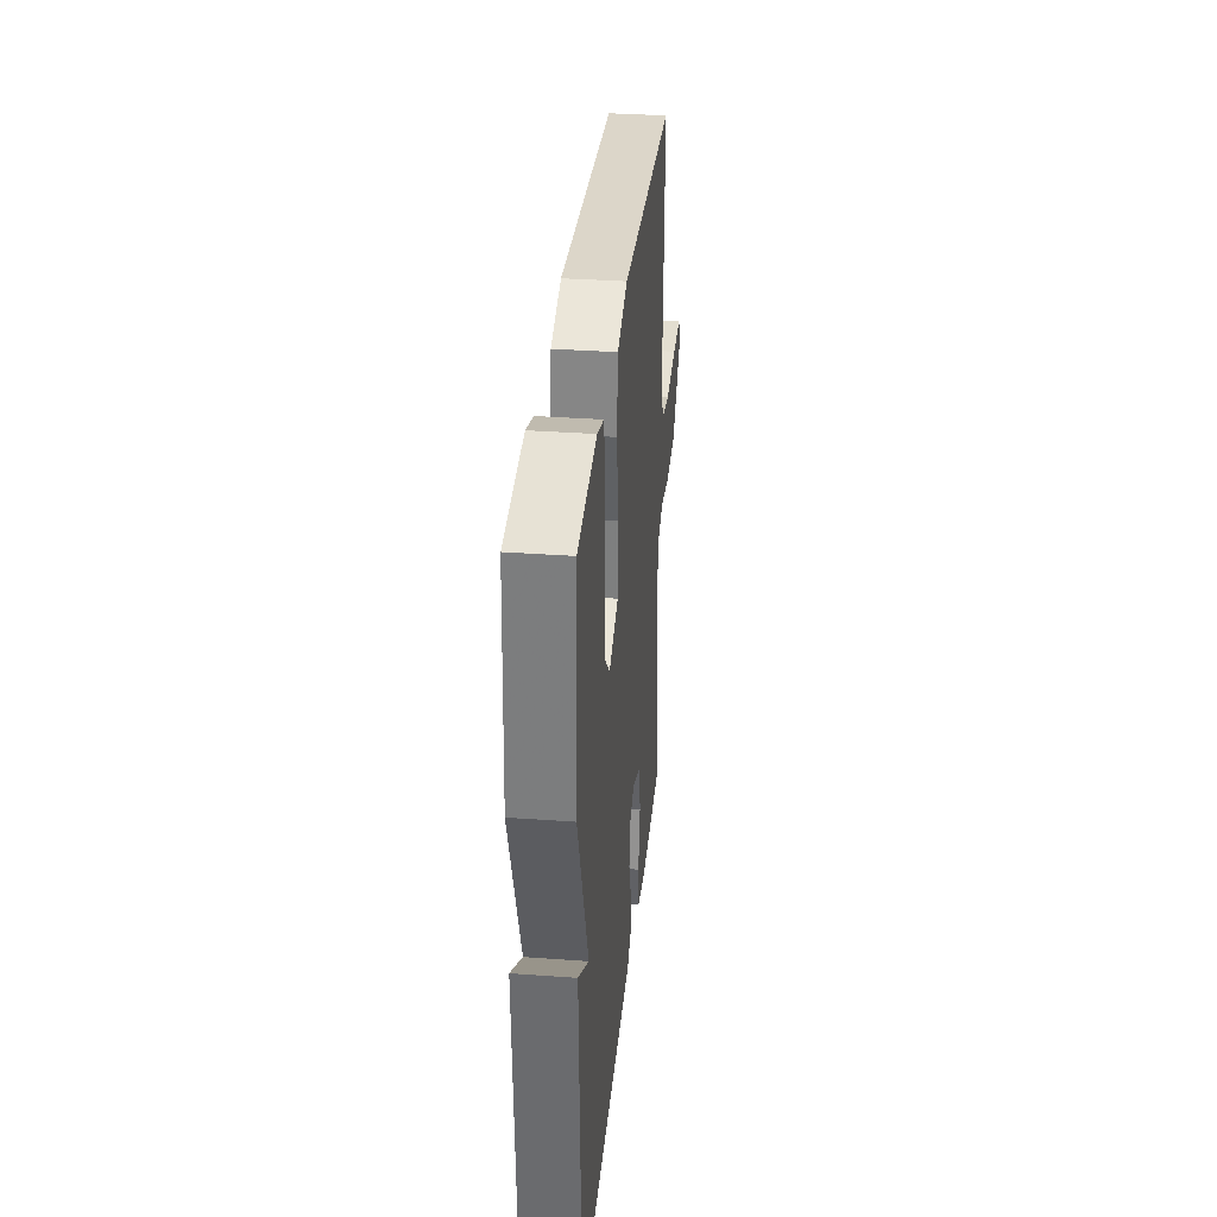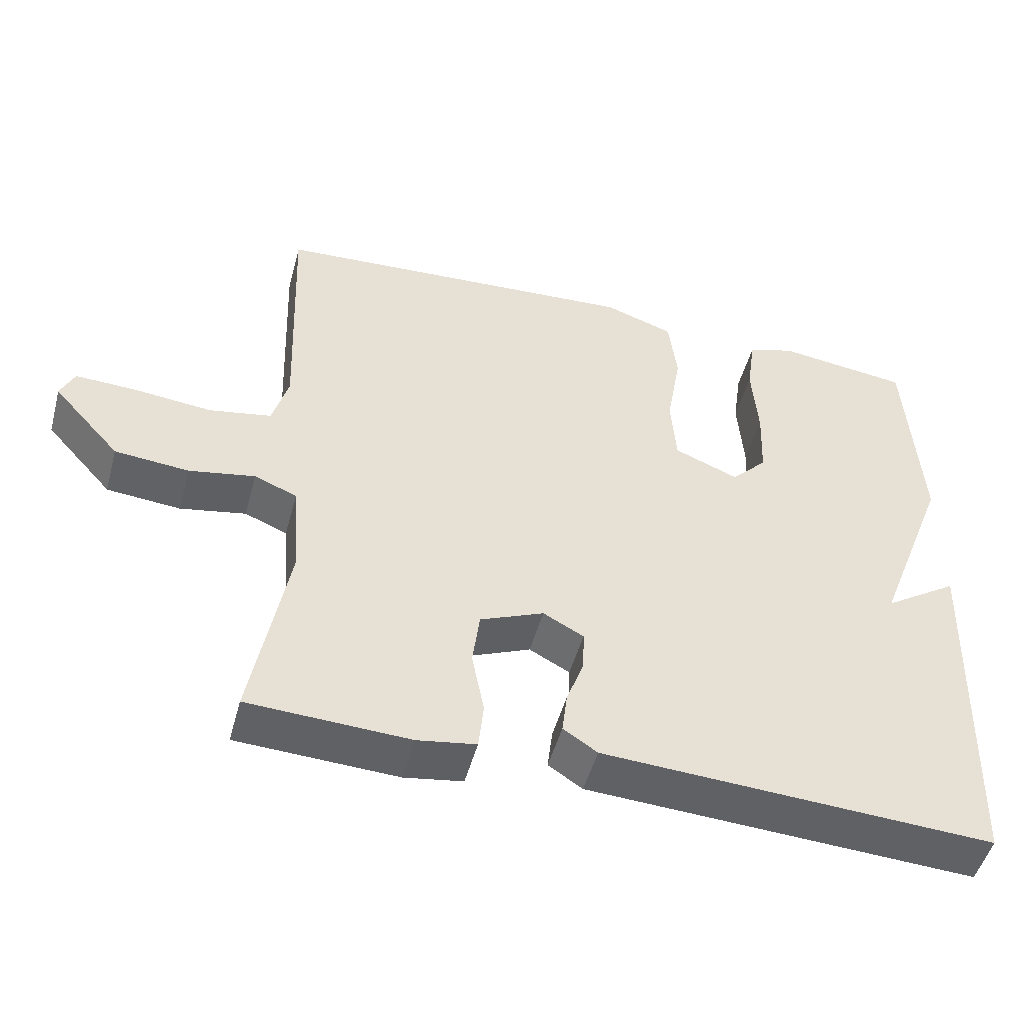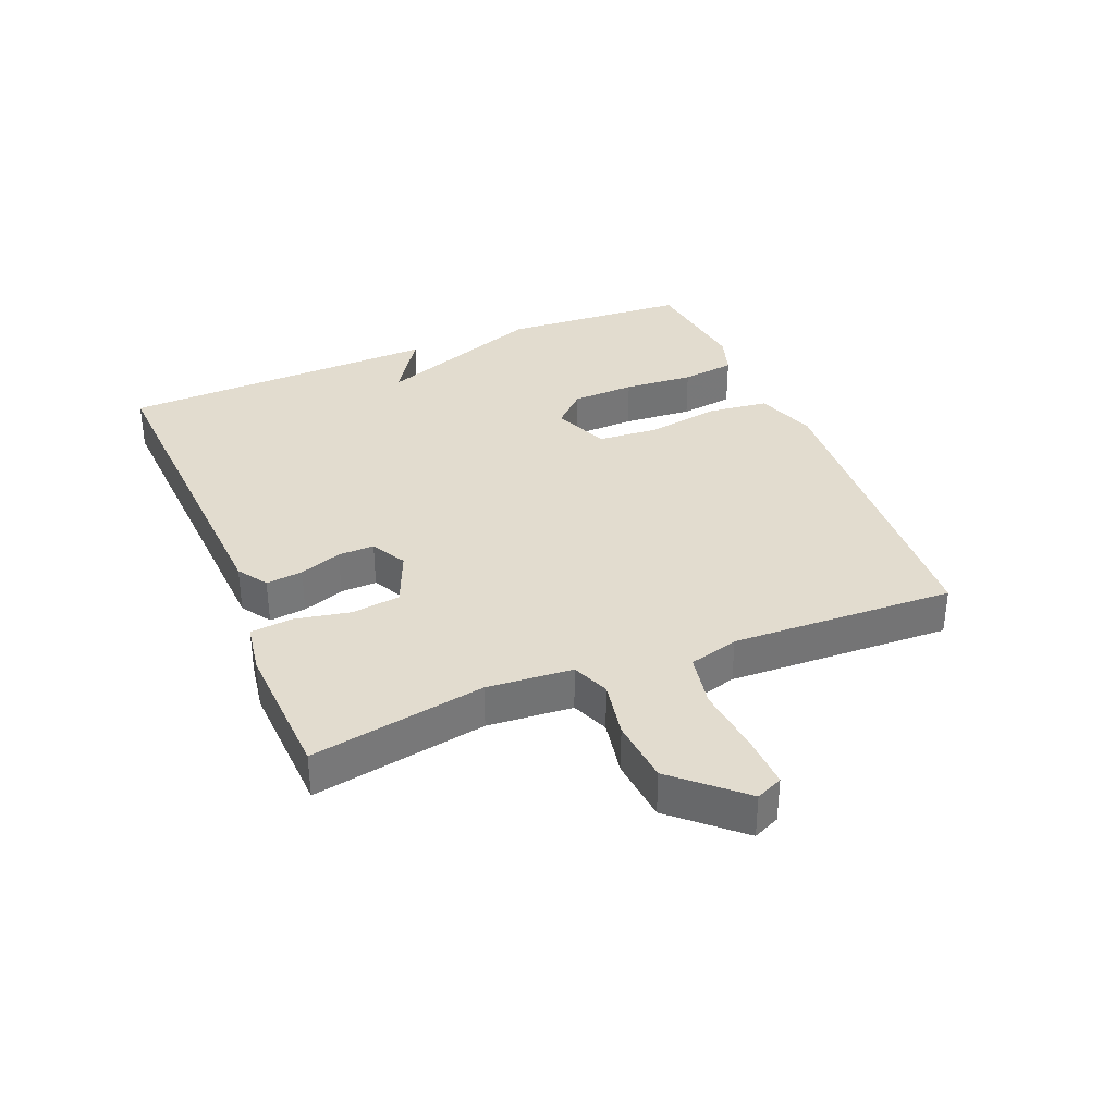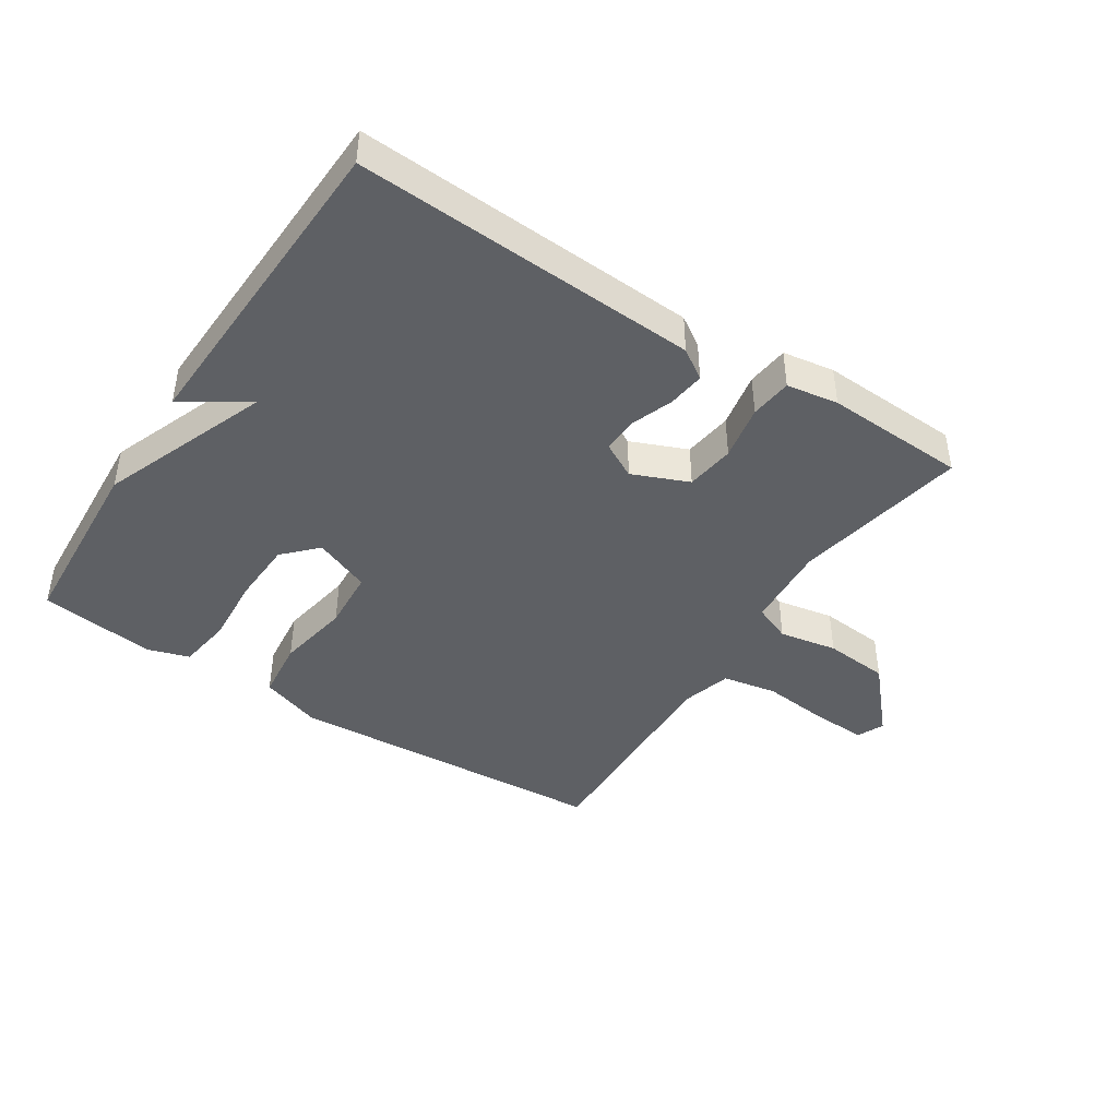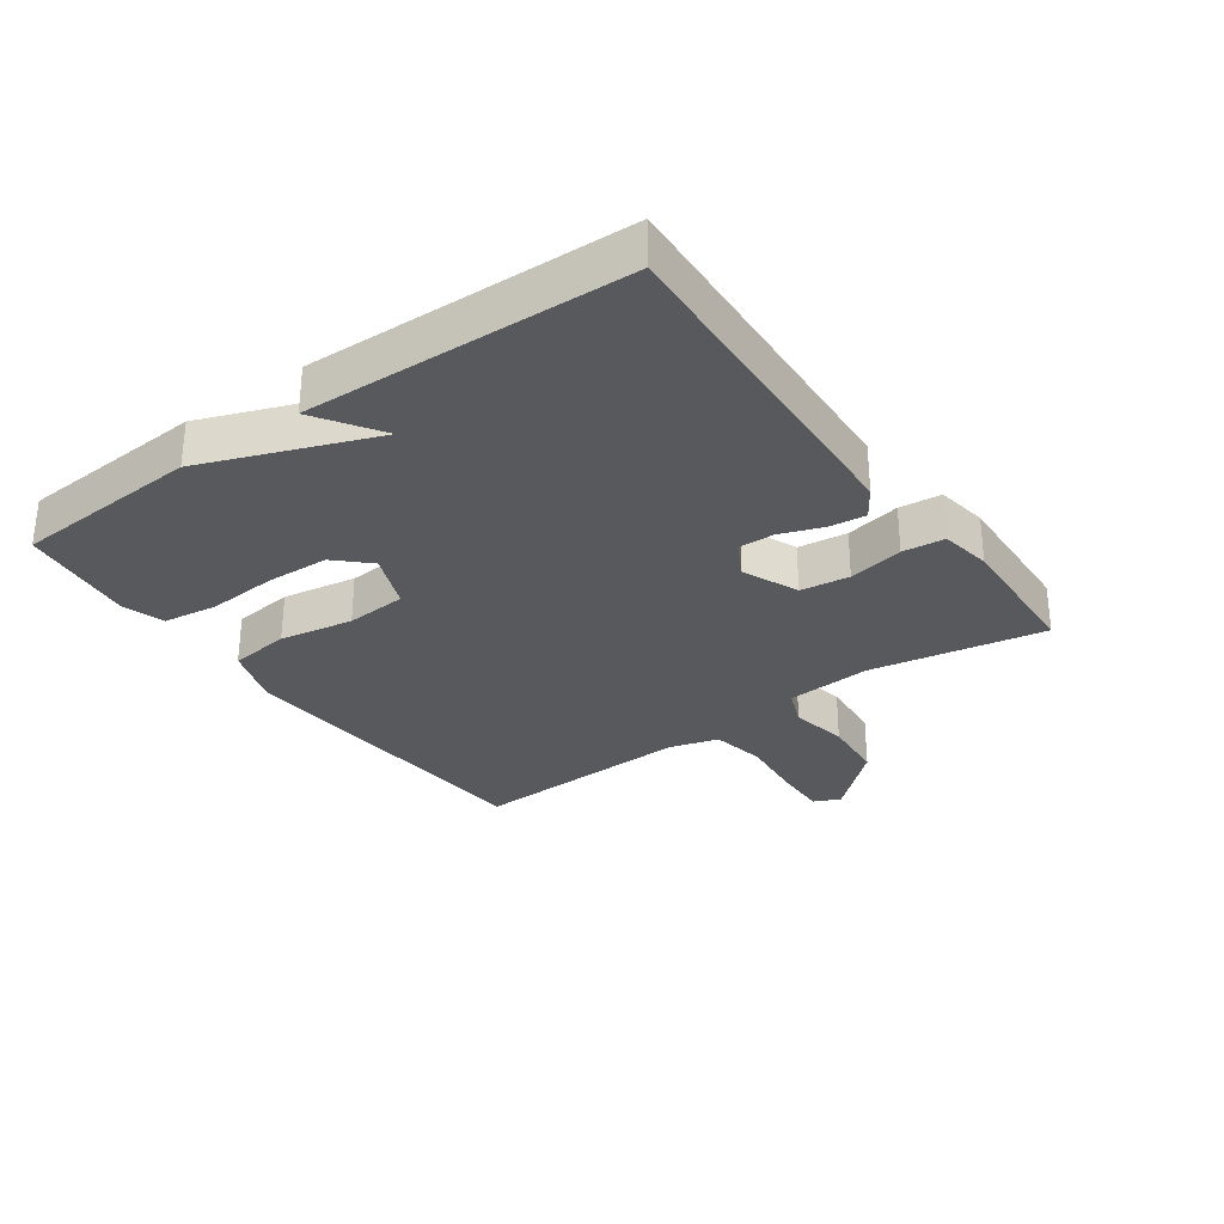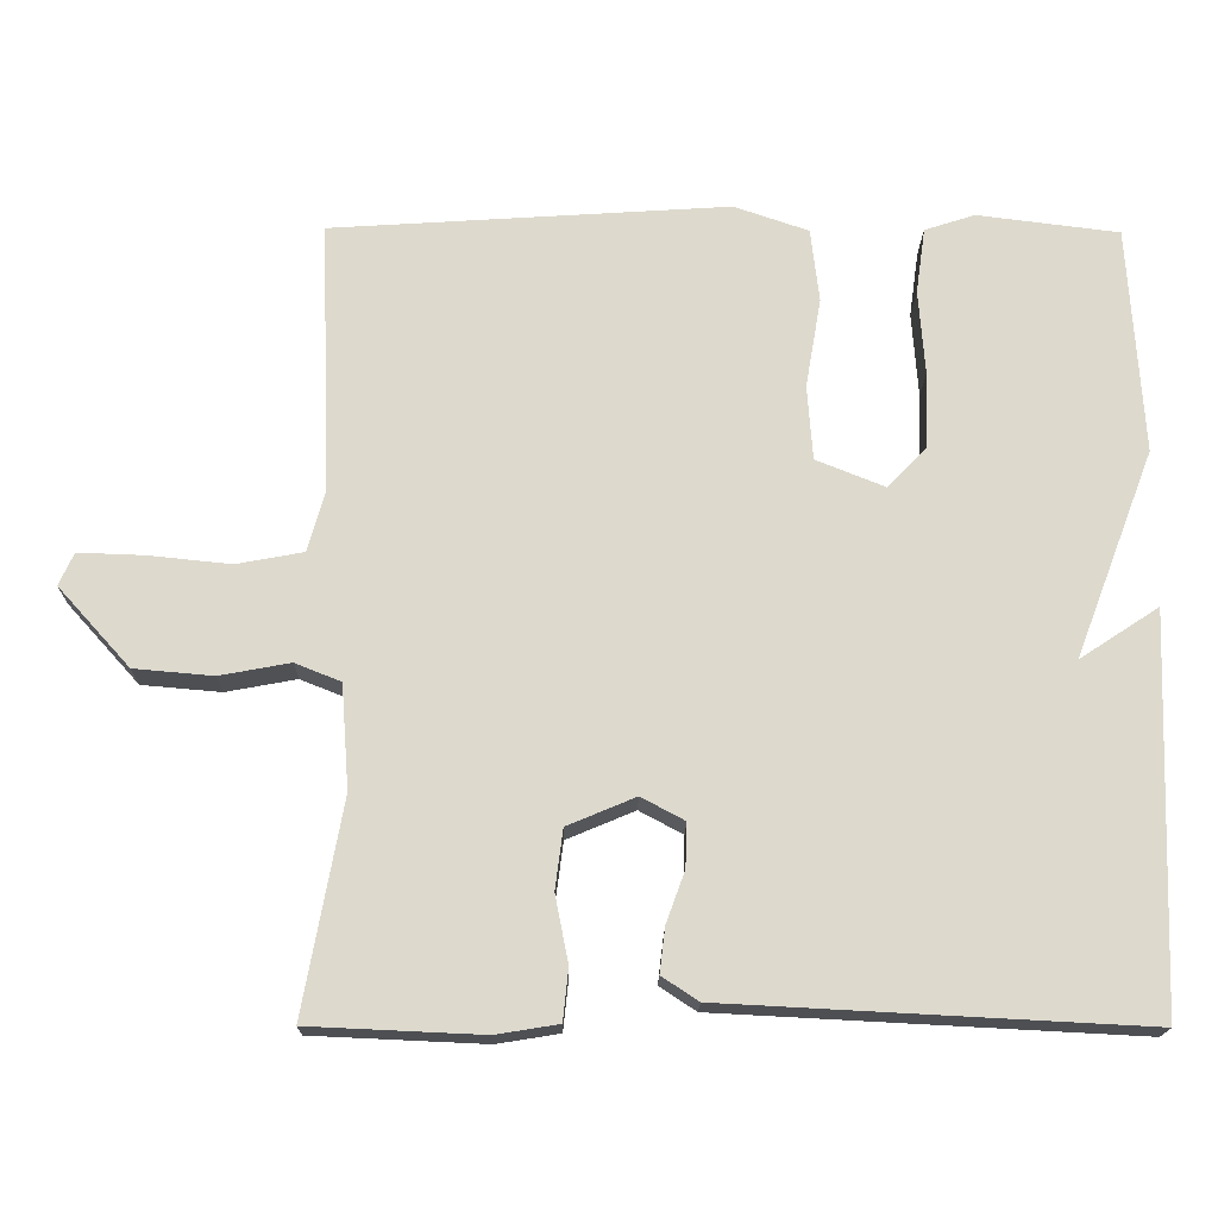
<metadata>
{"format":"obj","ext":"obj","renderer":"f3d","projection":"perspective","resolution":1024,"background":"white","views":[{"elev":33.8,"azim":95.7,"up":"+Z"},{"elev":-49.8,"azim":-15.1,"up":"+Z"},{"elev":34.6,"azim":-112.3,"up":"+Y"},{"elev":-43.1,"azim":146.9,"up":"+Y"},{"elev":-30.2,"azim":125.7,"up":"+Y"},{"elev":-17.8,"azim":-0.7,"up":"+Z"}]}
</metadata>
<code>
v 0.5 0.07 -0.5
v -0.039 0.07 -0.472
v -0.086 0.07 -0.441
v -0.079 0.07 -0.383
v -0.055 0.07 -0.317
v -0.053 0.07 -0.26
v -0.109 0.07 -0.23
v -0.197 0.07 -0.267
v -0.207 0.07 -0.344
v -0.19 0.07 -0.431
v -0.197 0.07 -0.497
v -0.278 0.07 -0.51
v -0.5 0.07 -0.5
v -0.45 0.07 -0.226
v -0.46 0.07 -0.092
v -0.519 0.07 -0.068
v -0.61 0.07 -0.085
v -0.712 0.07 -0.076
v -0.805 0.07 0.027
v -0.786 0.07 0.069
v -0.702 0.07 0.066
v -0.595 0.07 0.055
v -0.509 0.07 0.071
v -0.487 0.07 0.149
v -0.5 0.07 0.5
v 0.012 0.07 0.533
v 0.108 0.07 0.5
v 0.119 0.07 0.405
v 0.099 0.07 0.289
v 0.106 0.07 0.193
v 0.195 0.07 0.157
v 0.244 0.07 0.208
v 0.248 0.07 0.307
v 0.24 0.07 0.417
v 0.252 0.07 0.502
v 0.317 0.07 0.523
v 0.5 0.07 0.5
v 0.518 0.07 0.206
v 0.416 0.07 -0.061
v 0.518 0.07 0.006
v 0.5 0 -0.5
v -0.039 0 -0.472
v -0.086 0 -0.441
v -0.079 0 -0.383
v -0.055 0 -0.317
v -0.053 0 -0.26
v -0.109 0 -0.23
v -0.197 0 -0.267
v -0.207 0 -0.344
v -0.19 0 -0.431
v -0.197 0 -0.497
v -0.278 0 -0.51
v -0.5 0 -0.5
v -0.45 0 -0.226
v -0.46 0 -0.092
v -0.519 0 -0.068
v -0.61 0 -0.085
v -0.712 0 -0.076
v -0.805 0 0.027
v -0.786 0 0.069
v -0.702 0 0.066
v -0.595 0 0.055
v -0.509 0 0.071
v -0.487 0 0.149
v -0.5 0 0.5
v 0.012 0 0.533
v 0.108 0 0.5
v 0.119 0 0.405
v 0.099 0 0.289
v 0.106 0 0.193
v 0.195 0 0.157
v 0.244 0 0.208
v 0.248 0 0.307
v 0.24 0 0.417
v 0.252 0 0.502
v 0.317 0 0.523
v 0.5 0 0.5
v 0.518 0 0.206
v 0.416 0 -0.061
v 0.518 0 0.006
f 1 2 3
f 40 1 3
f 39 40 3
f 37 38 39
f 36 37 39
f 35 36 39
f 34 35 39
f 33 34 39
f 32 33 39
f 3 4 5
f 39 3 5
f 32 39 5
f 31 32 5
f 30 31 5 6
f 29 30 6 7
f 29 7 8
f 28 29 8
f 27 28 8
f 26 27 8
f 25 26 8
f 24 25 8
f 23 24 8 9
f 22 23 9
f 20 21 22
f 19 20 22
f 18 19 22
f 17 18 22
f 16 17 22
f 15 16 22
f 15 22 9
f 10 11 12
f 9 10 12
f 15 9 12
f 14 15 12
f 12 13 14
f 43 42 41
f 43 41 80
f 43 80 79
f 79 78 77
f 79 77 76
f 79 76 75
f 79 75 74
f 79 74 73
f 79 73 72
f 45 44 43
f 45 43 79
f 45 79 72
f 45 72 71
f 46 45 71 70
f 47 46 70 69
f 48 47 69
f 48 69 68
f 48 68 67
f 48 67 66
f 48 66 65
f 48 65 64
f 49 48 64 63
f 49 63 62
f 62 61 60
f 62 60 59
f 62 59 58
f 62 58 57
f 62 57 56
f 62 56 55
f 49 62 55
f 52 51 50
f 52 50 49
f 52 49 55
f 52 55 54
f 54 53 52
f 1 41 42 2
f 2 42 43 3
f 3 43 44 4
f 4 44 45 5
f 5 45 46 6
f 6 46 47 7
f 7 47 48 8
f 8 48 49 9
f 9 49 50 10
f 10 50 51 11
f 11 51 52 12
f 12 52 53 13
f 13 53 54 14
f 14 54 55 15
f 15 55 56 16
f 16 56 57 17
f 17 57 58 18
f 18 58 59 19
f 19 59 60 20
f 20 60 61 21
f 21 61 62 22
f 22 62 63 23
f 23 63 64 24
f 24 64 65 25
f 25 65 66 26
f 26 66 67 27
f 27 67 68 28
f 28 68 69 29
f 29 69 70 30
f 30 70 71 31
f 31 71 72 32
f 32 72 73 33
f 33 73 74 34
f 34 74 75 35
f 35 75 76 36
f 36 76 77 37
f 37 77 78 38
f 38 78 79 39
f 39 79 80 40
f 40 80 41 1

</code>
